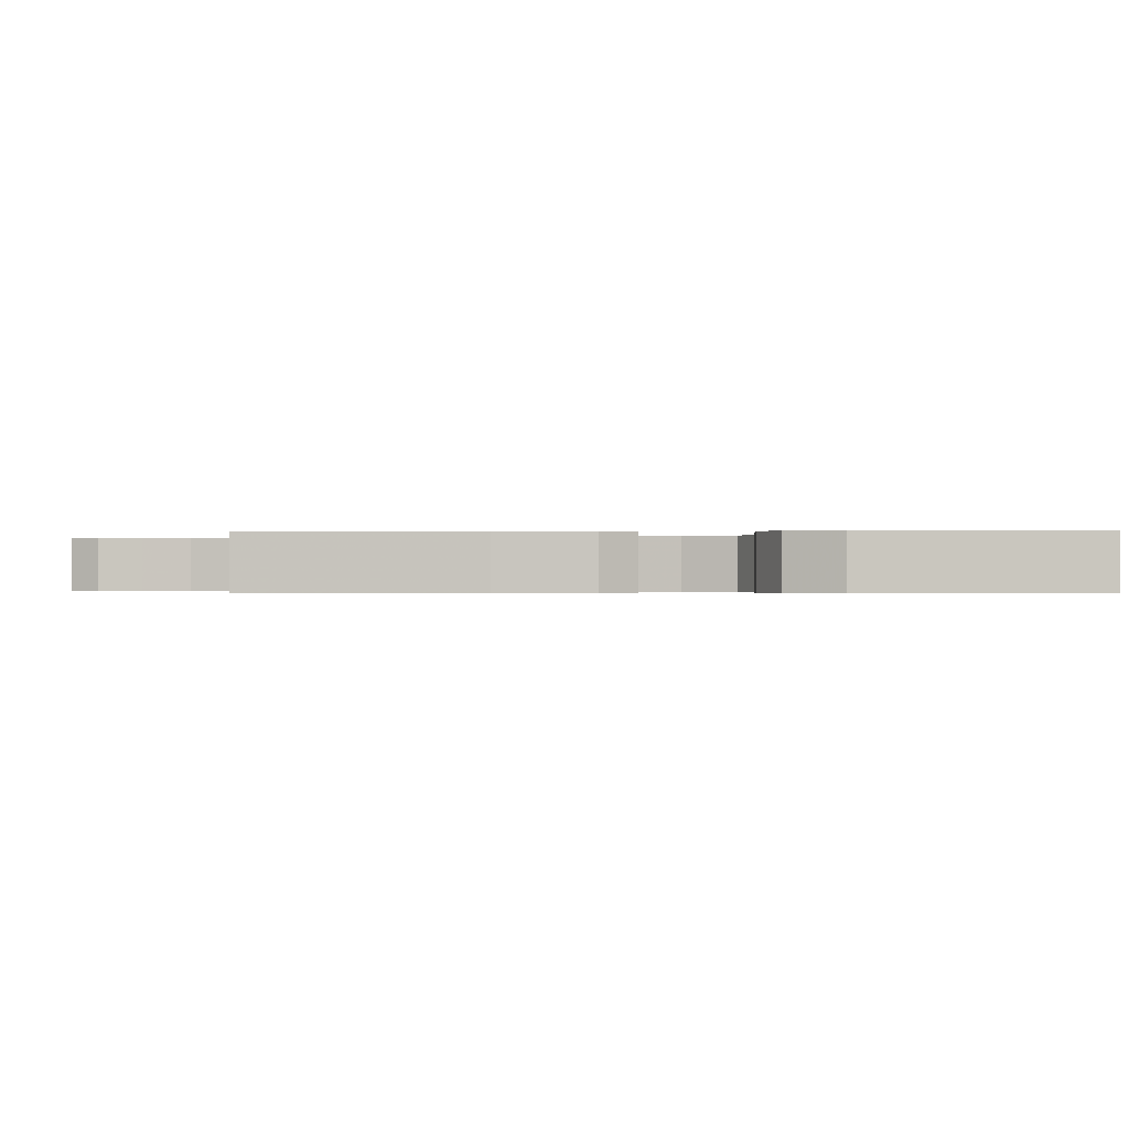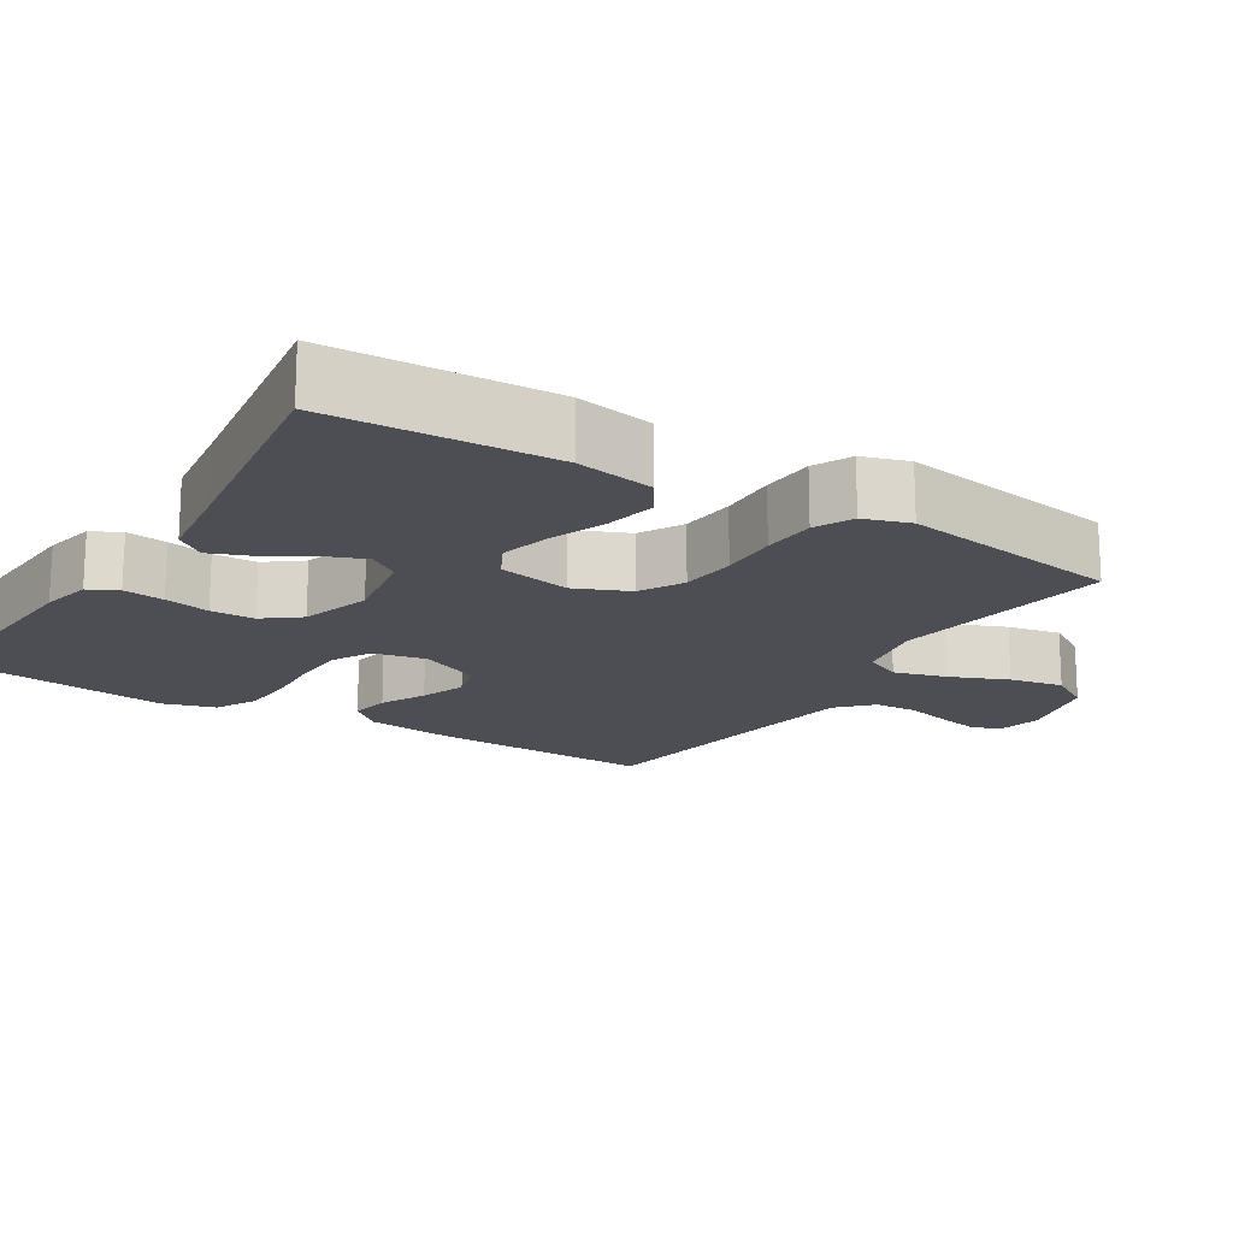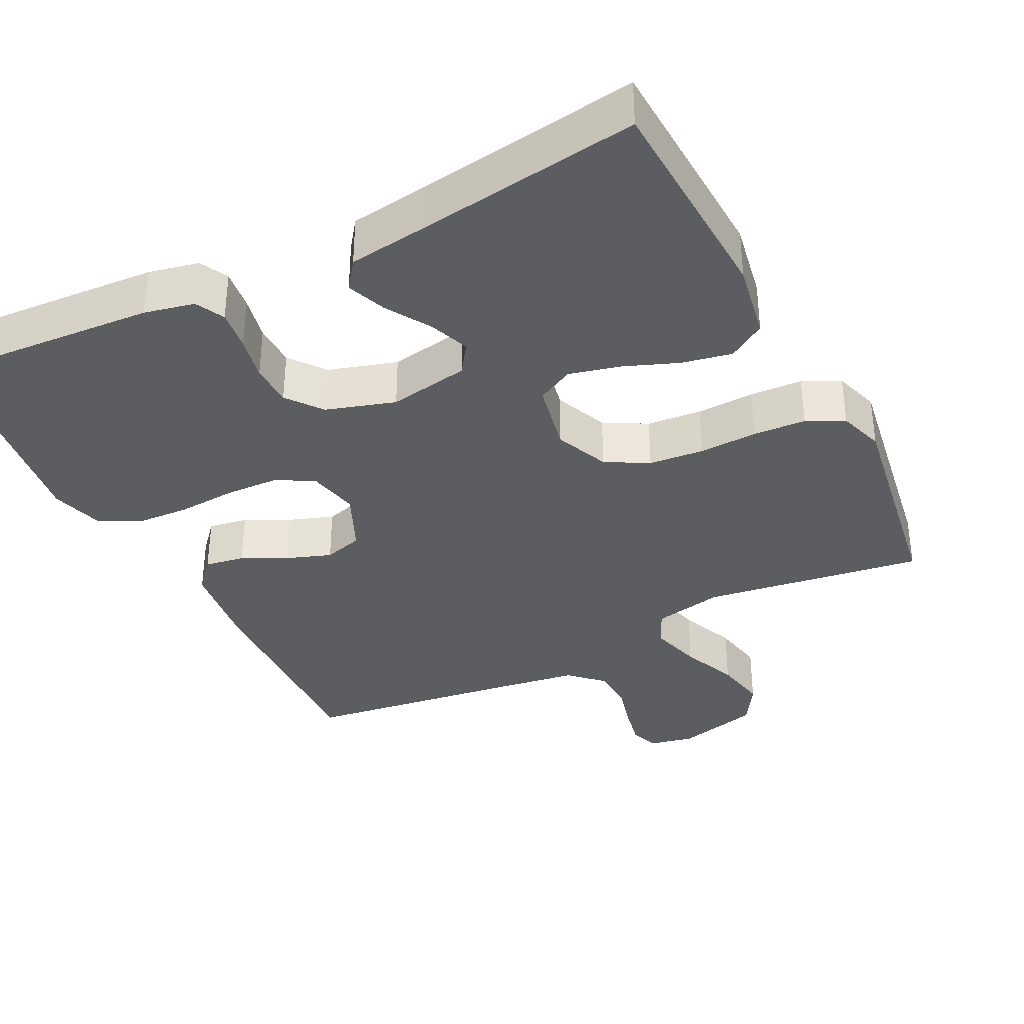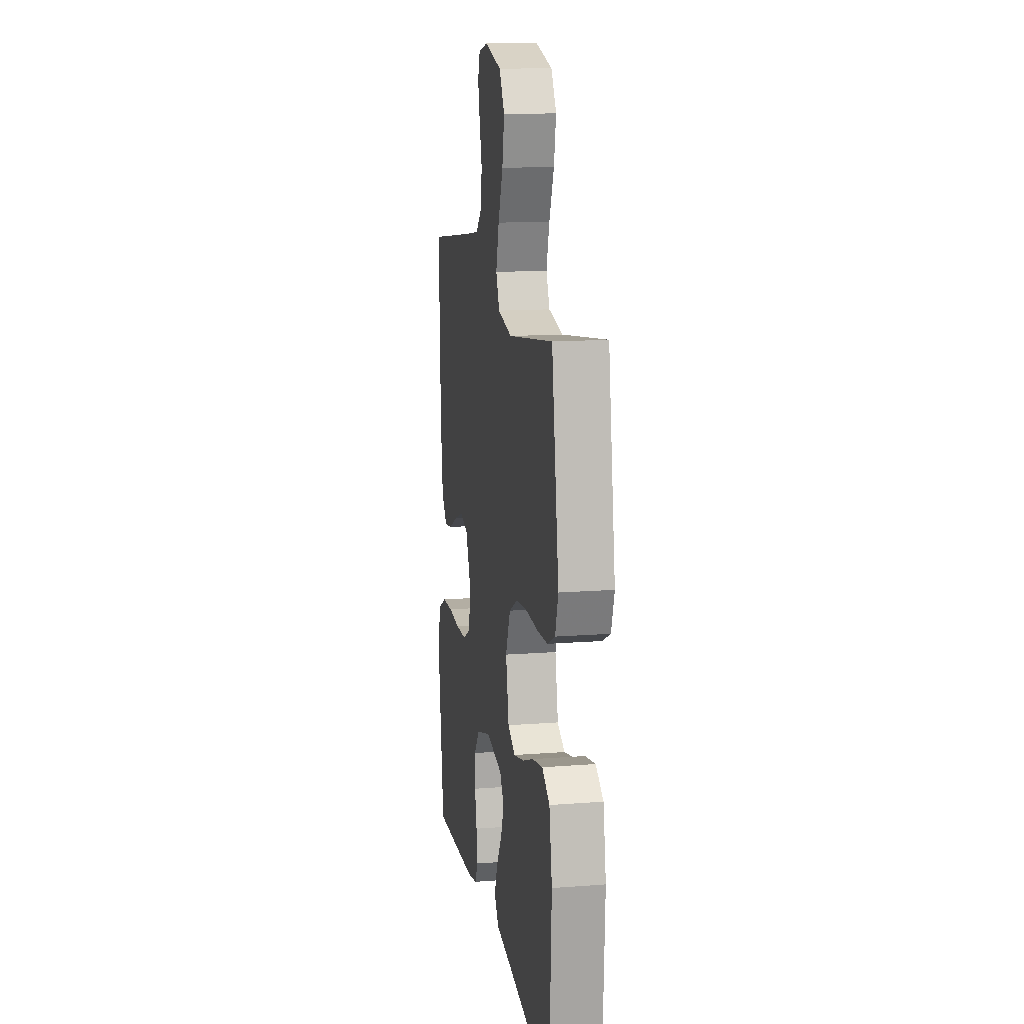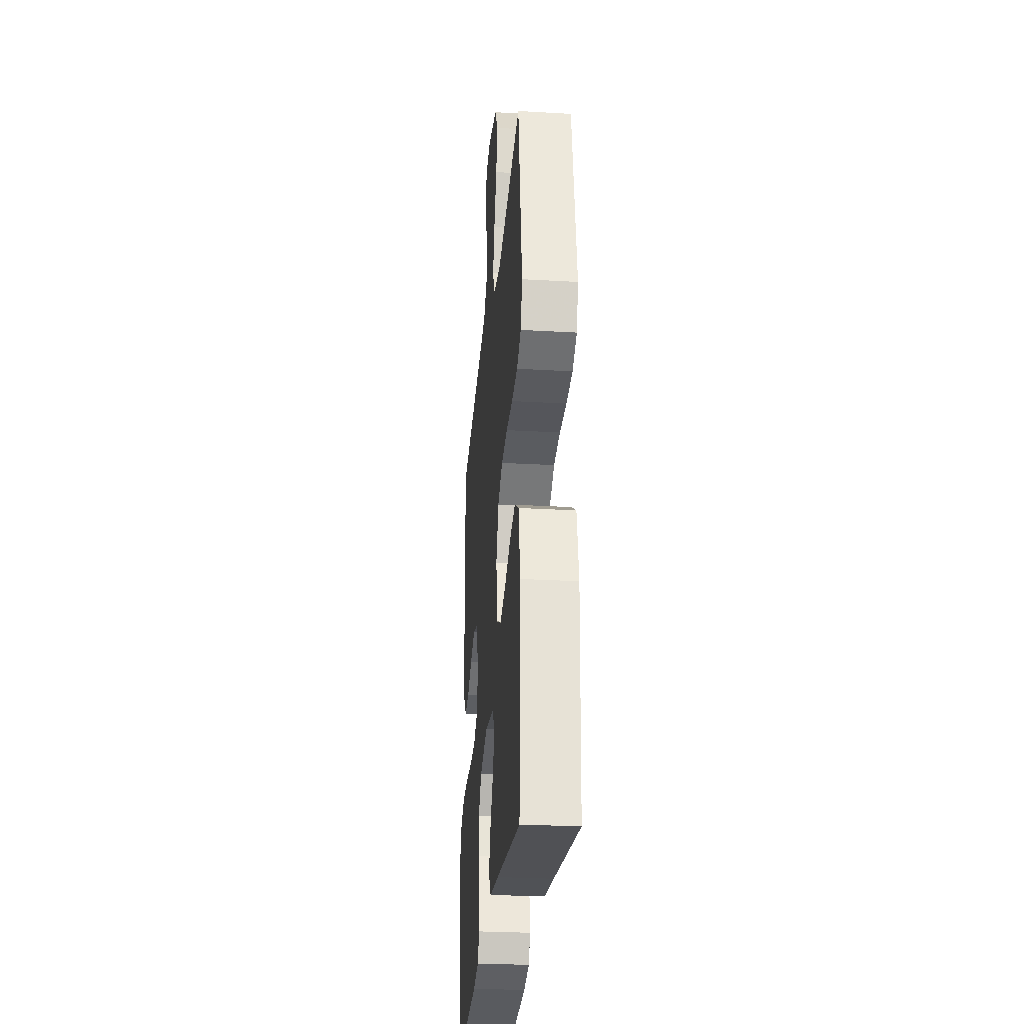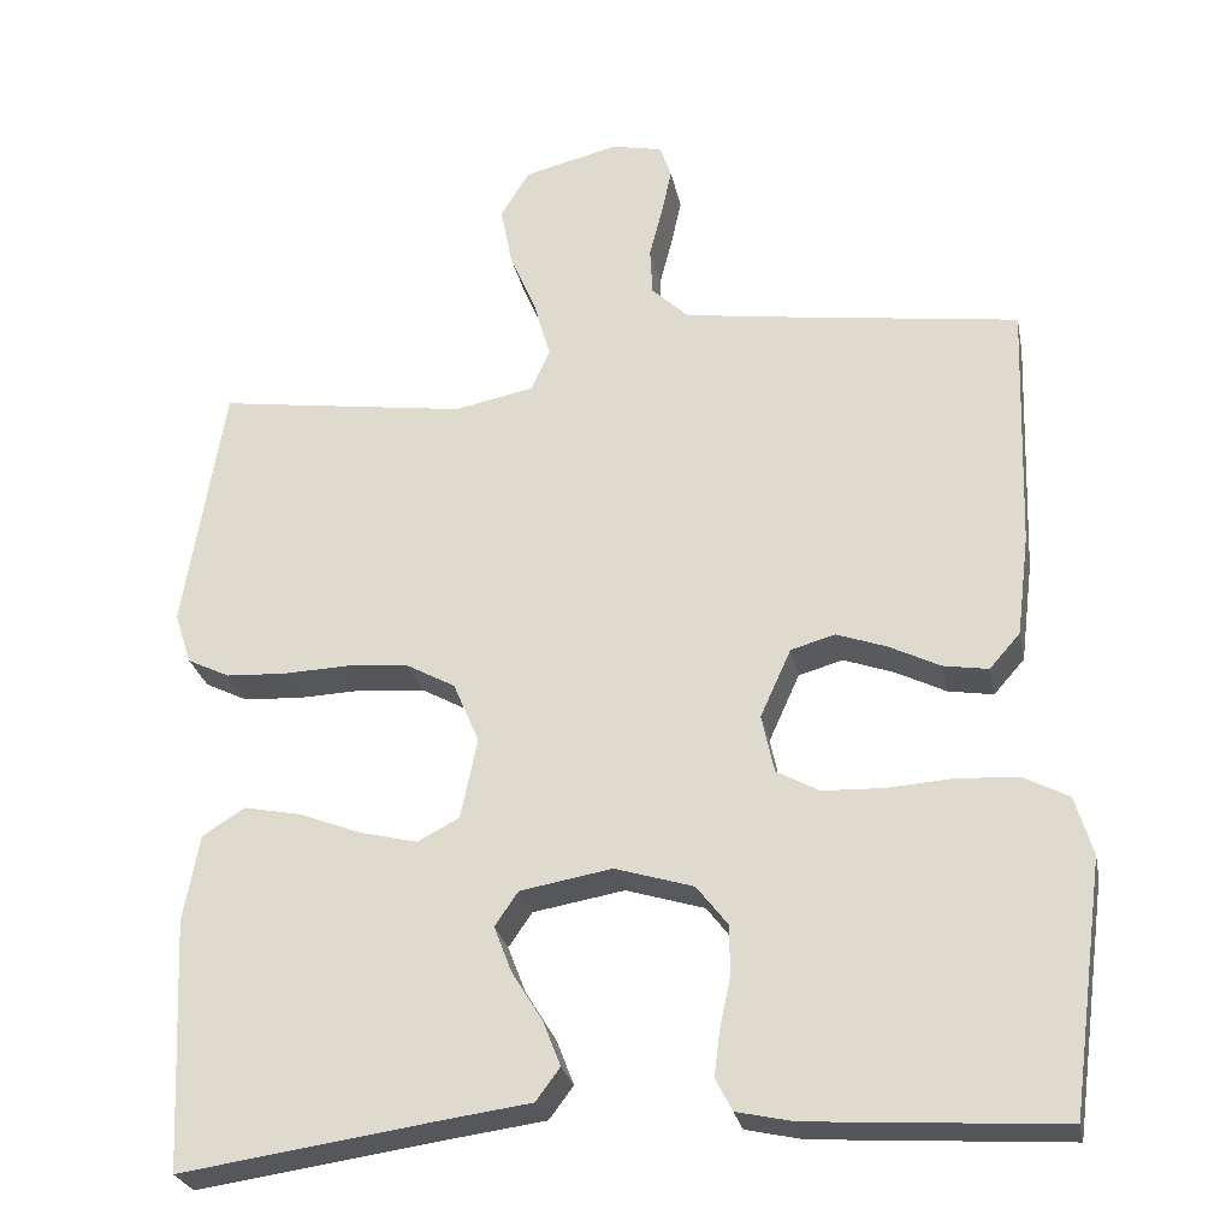
<metadata>
{"format":"obj","ext":"obj","renderer":"f3d","projection":"perspective","resolution":1024,"background":"white","views":[{"elev":-0.3,"azim":95.6,"up":"+Y"},{"elev":-17.3,"azim":-121.8,"up":"+Y"},{"elev":-36.0,"azim":-153.2,"up":"+Y"},{"elev":14.1,"azim":-99.6,"up":"+Z"},{"elev":-28.3,"azim":-95.0,"up":"+Z"},{"elev":-26.7,"azim":11.3,"up":"+Z"}]}
</metadata>
<code>
v -0.5 0.07 -0.5
v -0.514 0.07 -0.2
v -0.495 0.07 -0.095
v -0.444 0.07 -0.063
v -0.375 0.07 -0.077
v -0.301 0.07 -0.106
v -0.232 0.07 -0.123
v -0.182 0.07 -0.097
v -0.162 0.07 0
v -0.193 0.07 0.073
v -0.251 0.07 0.105
v -0.326 0.07 0.112
v -0.405 0.07 0.109
v -0.477 0.07 0.113
v -0.528 0.07 0.138
v -0.548 0.07 0.2
v -0.5 0.07 0.5
v -0.2 0.07 0.456
v -0.105 0.07 0.475
v -0.082 0.07 0.525
v -0.102 0.07 0.595
v -0.134 0.07 0.672
v -0.148 0.07 0.744
v -0.113 0.07 0.801
v 0 0.07 0.829
v 0.061 0.07 0.816
v 0.075 0.07 0.776
v 0.063 0.07 0.72
v 0.047 0.07 0.658
v 0.05 0.07 0.6
v 0.094 0.07 0.558
v 0.2 0.07 0.542
v 0.5 0.07 0.5
v 0.49 0.07 0.2
v 0.475 0.07 0.078
v 0.438 0.07 0.036
v 0.384 0.07 0.045
v 0.324 0.07 0.075
v 0.263 0.07 0.097
v 0.21 0.07 0.082
v 0.173 0.07 0
v 0.188 0.07 -0.07
v 0.239 0.07 -0.098
v 0.311 0.07 -0.101
v 0.391 0.07 -0.096
v 0.464 0.07 -0.1
v 0.519 0.07 -0.129
v 0.54 0.07 -0.2
v 0.5 0.07 -0.5
v 0.2 0.07 -0.48
v 0.132 0.07 -0.465
v 0.112 0.07 -0.426
v 0.119 0.07 -0.371
v 0.132 0.07 -0.31
v 0.131 0.07 -0.251
v 0.094 0.07 -0.203
v 0 0.07 -0.174
v -0.11 0.07 -0.193
v -0.138 0.07 -0.234
v -0.117 0.07 -0.289
v -0.08 0.07 -0.349
v -0.059 0.07 -0.403
v -0.088 0.07 -0.442
v -0.2 0.07 -0.457
v -0.5 0 -0.5
v -0.514 0 -0.2
v -0.495 0 -0.095
v -0.444 0 -0.063
v -0.375 0 -0.077
v -0.301 0 -0.106
v -0.232 0 -0.123
v -0.182 0 -0.097
v -0.162 0 0
v -0.193 0 0.073
v -0.251 0 0.105
v -0.326 0 0.112
v -0.405 0 0.109
v -0.477 0 0.113
v -0.528 0 0.138
v -0.548 0 0.2
v -0.5 0 0.5
v -0.2 0 0.456
v -0.105 0 0.475
v -0.082 0 0.525
v -0.102 0 0.595
v -0.134 0 0.672
v -0.148 0 0.744
v -0.113 0 0.801
v 0 0 0.829
v 0.061 0 0.816
v 0.075 0 0.776
v 0.063 0 0.72
v 0.047 0 0.658
v 0.05 0 0.6
v 0.094 0 0.558
v 0.2 0 0.542
v 0.5 0 0.5
v 0.49 0 0.2
v 0.475 0 0.078
v 0.438 0 0.036
v 0.384 0 0.045
v 0.324 0 0.075
v 0.263 0 0.097
v 0.21 0 0.082
v 0.173 0 0
v 0.188 0 -0.07
v 0.239 0 -0.098
v 0.311 0 -0.101
v 0.391 0 -0.096
v 0.464 0 -0.1
v 0.519 0 -0.129
v 0.54 0 -0.2
v 0.5 0 -0.5
v 0.2 0 -0.48
v 0.132 0 -0.465
v 0.112 0 -0.426
v 0.119 0 -0.371
v 0.132 0 -0.31
v 0.131 0 -0.251
v 0.094 0 -0.203
v 0 0 -0.174
v -0.11 0 -0.193
v -0.138 0 -0.234
v -0.117 0 -0.289
v -0.08 0 -0.349
v -0.059 0 -0.403
v -0.088 0 -0.442
v -0.2 0 -0.457
f 61 62 63 64
f 60 61 64 1
f 59 60 1 2
f 58 59 2 3
f 57 58 3
f 51 52 53 54
f 49 50 51 54
f 49 54 55
f 48 49 55 56
f 44 45 46 47
f 43 44 47 48
f 35 36 37 38
f 35 38 39
f 32 33 34 35
f 31 32 35 39
f 30 31 39 40
f 26 27 28 29
f 24 25 26 29
f 24 29 30
f 21 22 23 24
f 20 21 24 30
f 19 20 30 40
f 15 16 17 18
f 12 13 14 15
f 11 12 15 18
f 10 11 18 19
f 3 4 5 6
f 3 6 7
f 57 3 7
f 43 48 56 57
f 42 43 57 7
f 41 42 7 8
f 40 41 8 9
f 9 10 19 40
f 128 127 126 125
f 65 128 125 124
f 66 65 124 123
f 67 66 123 122
f 67 122 121
f 118 117 116 115
f 118 115 114 113
f 119 118 113
f 120 119 113 112
f 111 110 109 108
f 112 111 108 107
f 102 101 100 99
f 103 102 99
f 99 98 97 96
f 103 99 96 95
f 104 103 95 94
f 93 92 91 90
f 93 90 89 88
f 94 93 88
f 88 87 86 85
f 94 88 85 84
f 104 94 84 83
f 82 81 80 79
f 79 78 77 76
f 82 79 76 75
f 83 82 75 74
f 70 69 68 67
f 71 70 67
f 71 67 121
f 121 120 112 107
f 71 121 107 106
f 72 71 106 105
f 73 72 105 104
f 104 83 74 73
f 1 65 66 2
f 2 66 67 3
f 3 67 68 4
f 4 68 69 5
f 5 69 70 6
f 6 70 71 7
f 7 71 72 8
f 8 72 73 9
f 9 73 74 10
f 10 74 75 11
f 11 75 76 12
f 12 76 77 13
f 13 77 78 14
f 14 78 79 15
f 15 79 80 16
f 16 80 81 17
f 17 81 82 18
f 18 82 83 19
f 19 83 84 20
f 20 84 85 21
f 21 85 86 22
f 22 86 87 23
f 23 87 88 24
f 24 88 89 25
f 25 89 90 26
f 26 90 91 27
f 27 91 92 28
f 28 92 93 29
f 29 93 94 30
f 30 94 95 31
f 31 95 96 32
f 32 96 97 33
f 33 97 98 34
f 34 98 99 35
f 35 99 100 36
f 36 100 101 37
f 37 101 102 38
f 38 102 103 39
f 39 103 104 40
f 40 104 105 41
f 41 105 106 42
f 42 106 107 43
f 43 107 108 44
f 44 108 109 45
f 45 109 110 46
f 46 110 111 47
f 47 111 112 48
f 48 112 113 49
f 49 113 114 50
f 50 114 115 51
f 51 115 116 52
f 52 116 117 53
f 53 117 118 54
f 54 118 119 55
f 55 119 120 56
f 56 120 121 57
f 57 121 122 58
f 58 122 123 59
f 59 123 124 60
f 60 124 125 61
f 61 125 126 62
f 62 126 127 63
f 63 127 128 64
f 64 128 65 1

</code>
